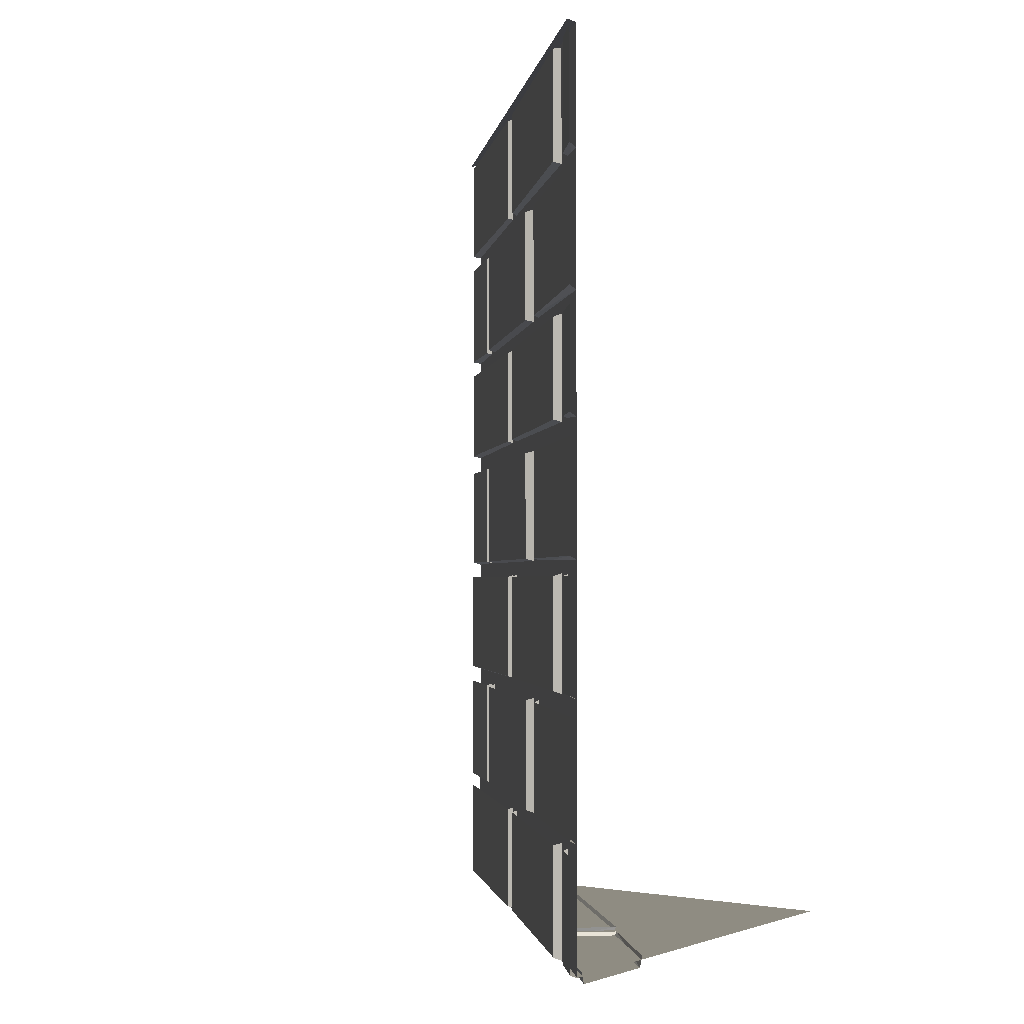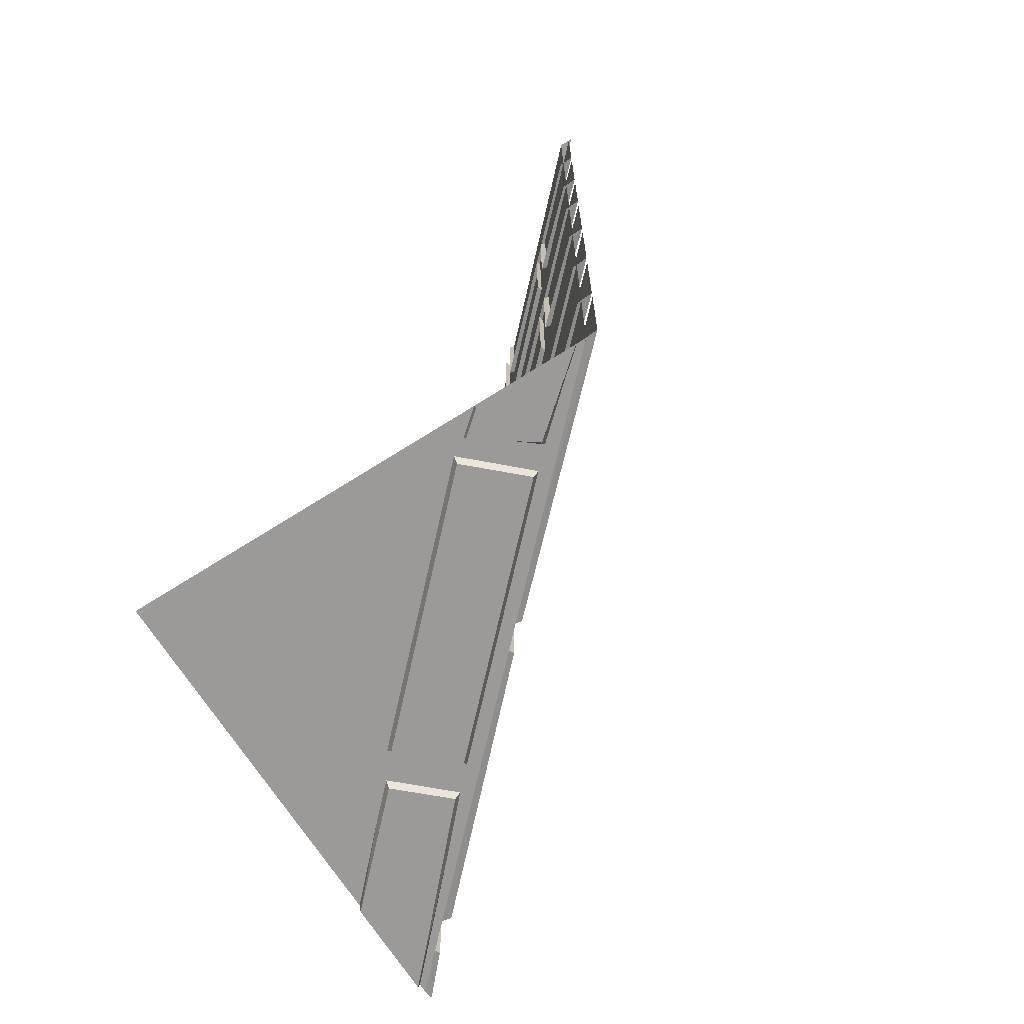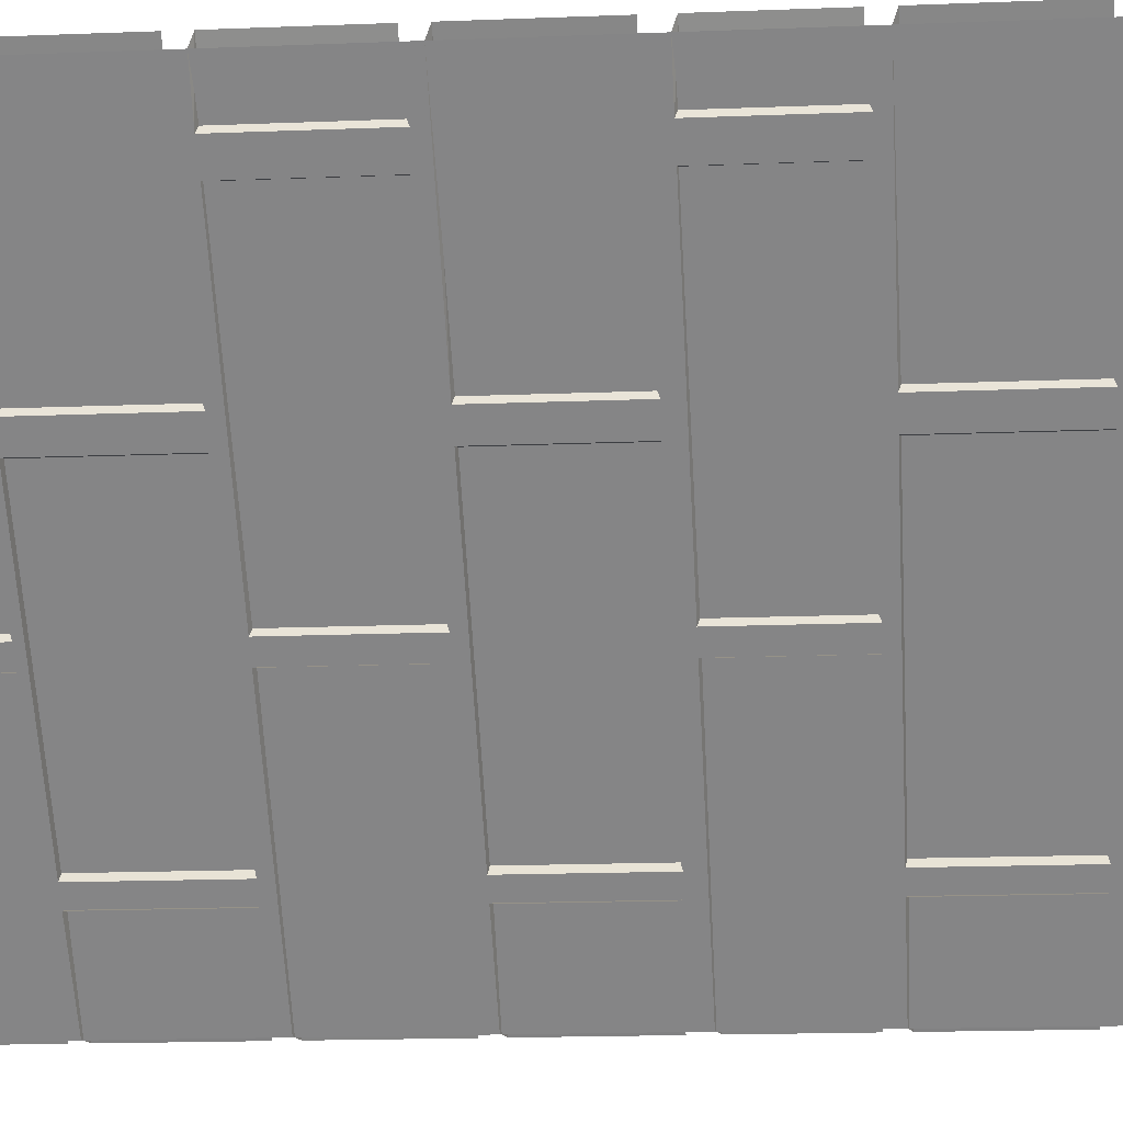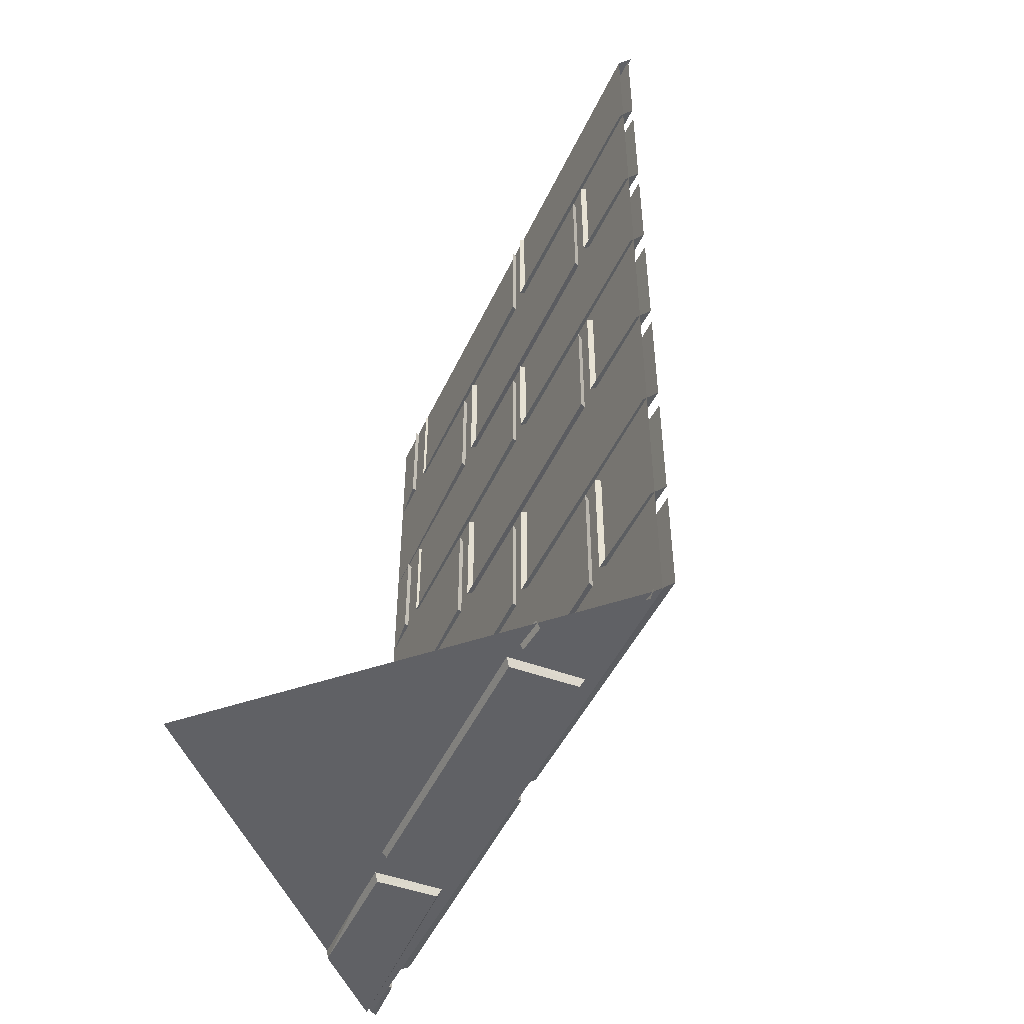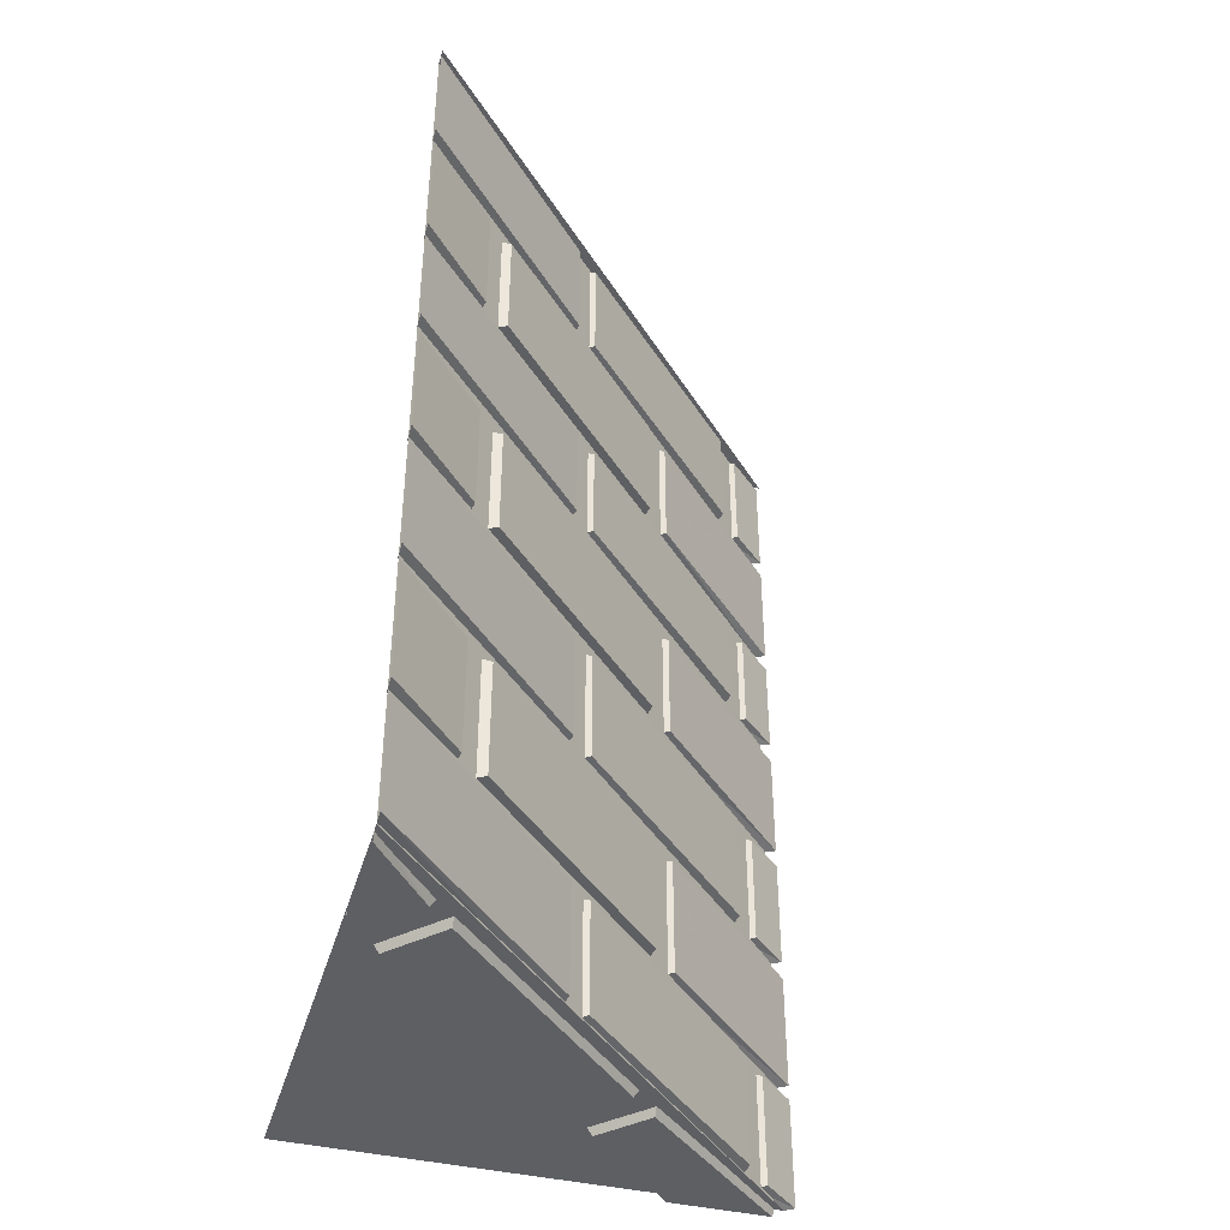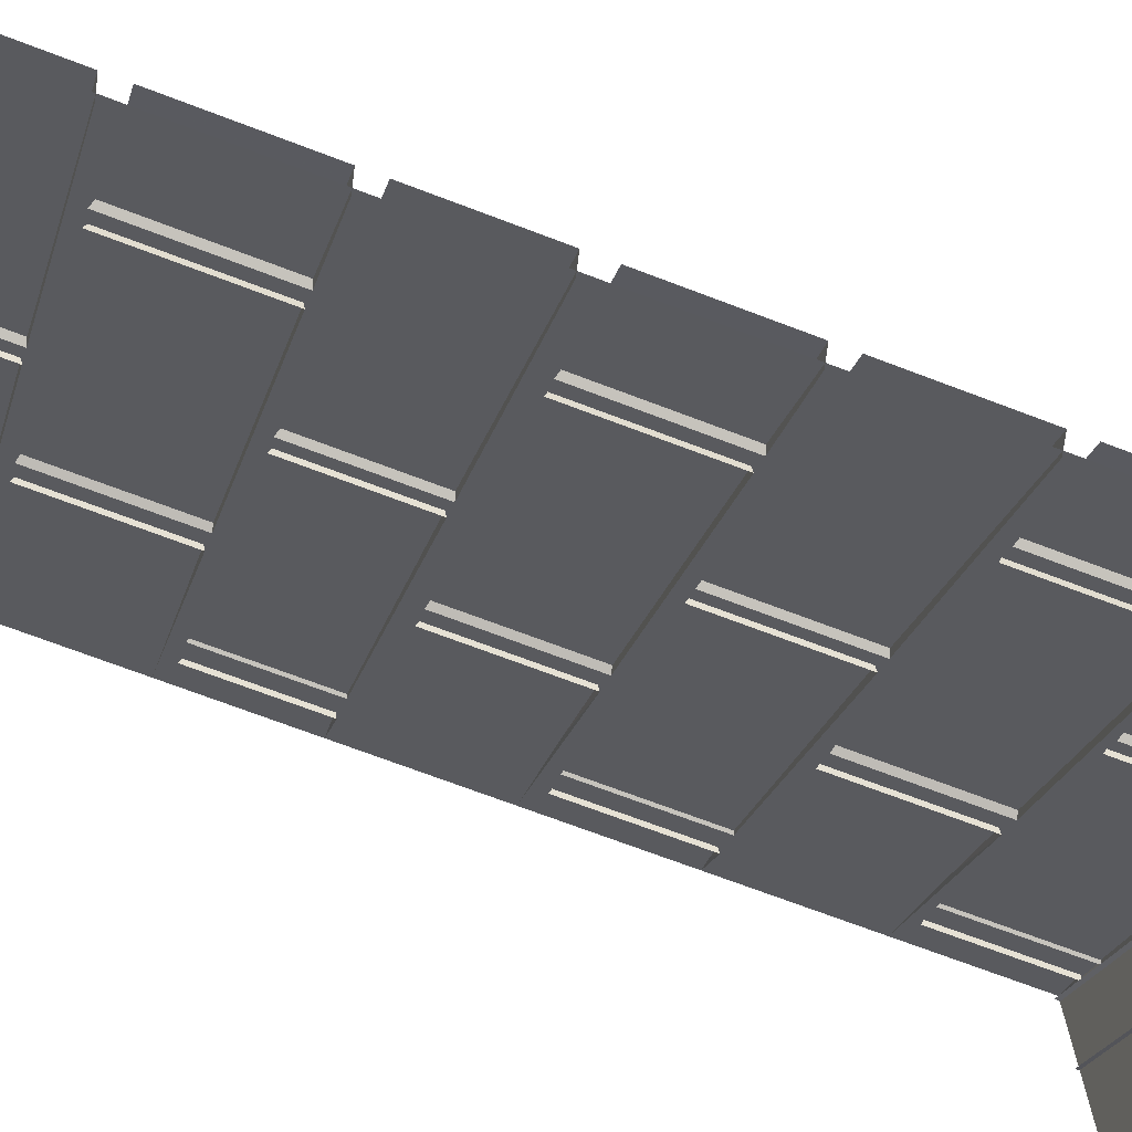
<metadata>
{"format":"obj","ext":"obj","renderer":"f3d","projection":"perspective","resolution":1024,"background":"white","views":[{"elev":-2.0,"azim":36.2,"up":"+Y"},{"elev":-69.4,"azim":-147.7,"up":"+Y"},{"elev":-17.4,"azim":94.5,"up":"+Z"},{"elev":-48.9,"azim":-159.3,"up":"+Y"},{"elev":-41.4,"azim":-106.1,"up":"+Y"},{"elev":-71.2,"azim":-110.8,"up":"+Z"}]}
</metadata>
<code>
v 0.4375 -1.633 0.3906
v 0.4375 -1.875 0.3906
v 0.4297 -1.867 0.4141
v 0.4297 -1.641 0.4141
v 0.5 -1.867 0.4922
v 0.5 -1.641 0.4922
v -0.4922 -1.867 -0.5
v -0.4531 -1.875 -0.5
v -0.0625 -1.875 -0.1094
v -0.08594 -1.867 -0.1016
v -0.4922 -1.641 -0.5
v -0.08594 -1.641 -0.1016
v -0.0625 -1.633 -0.1094
v 0.5 -1.875 0.4688
v 0.5 -0.5312 0.4688
v 0.5 -0.5234 0.4922
v 0.1797 -0.5234 0.1641
v 0.1875 -0.5312 0.1406
v 0.1797 -0.2812 0.1641
v 0.1875 -0.2734 0.1406
v 0.1484 -0.5312 0.1016
v 0.1172 -0.5234 0.1094
v -0.2891 -0.5234 -0.2969
v -0.2812 -0.5312 -0.3281
v -0.2812 -0.2734 -0.3281
v -0.2891 -0.2812 -0.2969
v 0.1172 -0.2812 0.1094
v 0.1484 -0.2734 0.1016
v -0.0625 -0.25 -0.1094
v -0.08594 -0.2422 -0.1016
v -0.4922 -0.2422 -0.5
v -0.4609 -0.25 -0.5
v -0.03125 -0.007812 -0.07812
v -0.03125 -0.25 -0.07812
v -0.03906 -0.2422 -0.05469
v -0.03906 -0.007812 -0.05469
v 0.3672 -0.007812 0.3594
v 0.3672 -0.2422 0.3594
v 0.3906 -0.007812 0.3516
v 0.3906 -0.25 0.3516
v 0.5 -0.2422 0.4922
v 0.4297 -0.2422 0.4141
v 0.4375 -0.25 0.3906
v 0.5 -0.25 0.4688
v -0.0625 -0.007812 -0.1094
v -0.08594 -0.007812 -0.1016
v 0.5 -0.7734 0.4922
v 0.4297 -0.7734 0.4141
v 0.4375 -0.7812 0.3906
v 0.5 -0.7812 0.4688
v 0.1484 -1.062 0.1016
v 0.1484 -0.8125 0.1016
v 0.1172 -0.8203 0.1094
v 0.1172 -1.055 0.1094
v -0.2891 -1.055 -0.2969
v -0.2812 -1.062 -0.3281
v -0.2891 -0.8203 -0.2969
v -0.2812 -0.8125 -0.3281
v 0.1875 -1.062 0.1406
v 0.1797 -1.055 0.1641
v 0.1797 -0.8203 0.1641
v 0.1875 -0.8125 0.1406
v 0.5 -1.055 0.4922
v 0.5 -1.062 0.4688
v -0.03125 -1.336 -0.07812
v 0.3906 -1.336 0.3516
v 0.3672 -1.328 0.3594
v -0.03906 -1.328 -0.05469
v -0.03906 -1.094 -0.05469
v -0.03125 -1.086 -0.07812
v -0.0625 -1.336 -0.1094
v -0.0625 -1.086 -0.1094
v -0.08594 -1.094 -0.1016
v -0.08594 -1.328 -0.1016
v -0.4922 -1.328 -0.5
v -0.4609 -1.336 -0.5
v -0.03906 -0.7734 -0.05469
v -0.03906 -0.5625 -0.05469
v -0.03125 -0.5547 -0.07812
v -0.03125 -0.7812 -0.07812
v 0.3672 -0.7734 0.3594
v 0.3672 -0.5625 0.3594
v -0.0625 -0.7812 -0.1094
v -0.0625 -0.5547 -0.1094
v -0.08594 -0.5625 -0.1016
v -0.08594 -0.7734 -0.1016
v -0.4609 -0.7812 -0.5
v -0.4922 -0.7734 -0.5
v -0.4922 -0.5625 -0.5
v 0.1484 -1.617 0.1016
v 0.1484 -1.359 0.1016
v 0.1172 -1.367 0.1094
v 0.1172 -1.609 0.1094
v -0.2891 -1.609 -0.2969
v -0.2812 -1.617 -0.3281
v -0.2891 -1.367 -0.2969
v -0.2812 -1.359 -0.3281
v 0.1875 -1.359 0.1406
v 0.1875 -1.617 0.1406
v 0.1797 -1.609 0.1641
v 0.1797 -1.367 0.1641
v 0.5 -1.367 0.4922
v 0.5 -1.609 0.4922
v 0.5 -1.617 0.4688
v -0.03125 -1.633 -0.07812
v -0.03125 -1.875 -0.07812
v -0.03906 -1.867 -0.05469
v -0.03906 -1.641 -0.05469
v 0.3672 -1.641 0.3594
v 0.3672 -1.867 0.3594
v 0.3906 -1.875 0.3516
v 0.3906 -1.633 0.3516
v 0.3906 -0.7812 0.3516
v 0.3906 -0.5547 0.3516
v 0.4375 -1.336 0.3906
v 0.5 -1.336 0.4688
v 0.5 -1.328 0.4922
v 0.4297 -1.328 0.4141
v 0.4375 -1.086 0.3906
v 0.4297 -1.094 0.4141
v 0.5 -1.094 0.4922
v -0.4609 -0.5312 -0.5
v -0.3125 -0.5312 -0.3594
v -0.3359 -0.5234 -0.3516
v -0.4922 -0.5234 -0.5
v -0.3359 -0.2812 -0.3516
v -0.4922 -0.2812 -0.5
v -0.3359 -1.055 -0.3516
v -0.4922 -1.055 -0.5
v -0.4609 -1.062 -0.5
v -0.3125 -1.062 -0.3594
v -0.3359 -0.8203 -0.3516
v -0.4922 -0.8203 -0.5
v -0.3359 -1.609 -0.3516
v -0.4922 -1.609 -0.5
v -0.4609 -1.617 -0.5
v -0.3125 -1.617 -0.3594
v -0.3359 -1.367 -0.3516
v -0.4922 -1.367 -0.5
v 0.4297 -0.5625 0.4141
v 0.4375 -0.5547 0.3906
v 0.4297 -0.007812 0.4141
v 0.4375 -0.007812 0.3906
v 0.5 -0.007812 0.4922
v 0.3672 -1.094 0.3594
v 0.3906 -1.086 0.3516
v -0.3125 -1.359 -0.3594
v -0.3125 -0.8125 -0.3594
v -0.3125 -0.2734 -0.3594
v -0.2734 -1.867 -0.3359
v -0.2578 -1.891 -0.3359
v 0.1562 -1.891 0.07812
v 0.1562 -1.867 0.09375
v 0.2734 -1.867 -0.01562
v 0.2578 -1.891 -0.01562
v -0.1562 -1.891 -0.4297
v -0.1562 -1.867 -0.4453
v 0.1953 -1.867 0.1328
v 0.2109 -1.891 0.1328
v 0.5 -1.891 0.4453
v 0.5 -1.867 0.4531
v 0.3047 -1.891 0.04688
v 0.5 -1.891 0.2422
v 0.3047 -1.867 0.03125
v 0.5 -1.867 0.2344
v -0.1875 -1.867 -0.4609
v -0.3047 -1.867 -0.3672
v -0.3047 -1.891 -0.3828
v -0.1953 -1.891 -0.4609
v -0.2344 -1.867 -0.5
v -0.2422 -1.891 -0.5
v -0.4453 -1.891 -0.5
v -0.4531 -1.867 -0.5
v -0.4922 -1.094 -0.5
v 0.5 -0.8203 0.4922
v 0.5 -0.5625 0.4922
v 0.5 -0.2812 0.4922
v -0.4922 -0.007812 -0.5
v -0.4688 0 -0.5
v -0.4688 -1.875 -0.5
v 0.5 0 0.4688
v -0.5 0 -0.5
v 0.5 0 0.5
v 0.5 -1.875 -0.4375
v 0.4375 -1.875 -0.5
v 0.5 -1.875 -0.5
v 0.3359 -1.875 -0.5
v 0.5 -1.875 -0.3359
v 0.25 -1.875 -0.5
v 0.5 -1.875 -0.25
v 0.1719 -1.875 -0.5
v 0.5 -1.875 -0.1719
v 0.08594 -1.875 -0.5
v 0.5 -1.875 -0.08594
v 0.5 -1.875 -0.02344
v 0.02344 -1.875 -0.5
v -0.05469 -1.875 -0.5
v 0.5 -1.875 0.05469
v -0.1406 -1.875 -0.5
v 0.5 -1.875 0.1406
v -0.2188 -1.875 -0.5
v 0.5 -1.875 0.2188
f 1 2 3
f 1 3 4
f 4 3 5
f 4 5 6
f 7 8 9
f 7 9 10
f 7 10 11
f 11 10 12
f 12 10 13
f 13 10 9
f 2 14 5
f 2 5 3
f 15 16 17
f 15 17 18
f 18 17 19
f 18 19 20
f 21 22 23
f 21 23 24
f 24 23 25
f 25 23 26
f 27 22 21
f 27 21 28
f 29 30 31
f 29 31 32
f 33 34 35
f 33 35 36
f 37 38 39
f 39 38 40
f 40 38 34
f 34 38 35
f 41 42 43
f 41 43 44
f 45 46 30
f 45 30 29
f 47 48 49
f 47 49 50
f 51 52 53
f 51 53 54
f 51 54 55
f 51 55 56
f 56 55 57
f 56 57 58
f 59 60 61
f 59 61 62
f 63 60 59
f 63 59 64
f 65 66 67
f 65 67 68
f 65 68 69
f 65 69 70
f 71 72 73
f 71 73 74
f 71 74 75
f 71 75 76
f 77 78 79
f 77 79 80
f 77 80 81
f 83 84 85
f 83 85 86
f 83 86 87
f 87 86 88
f 90 91 92
f 90 92 93
f 90 93 94
f 90 94 95
f 95 94 96
f 95 96 97
f 98 99 100
f 98 100 101
f 103 100 99
f 103 99 104
f 105 106 107
f 105 107 108
f 108 107 109
f 109 107 110
f 109 110 111
f 109 111 112
f 110 107 106
f 110 106 111
f 80 113 81
f 81 113 114
f 81 114 82
f 115 116 117
f 115 117 118
f 115 118 119
f 119 118 120
f 122 123 124
f 122 124 125
f 128 129 130
f 128 130 131
f 128 131 132
f 134 135 136
f 134 136 137
f 134 137 138
f 49 48 140
f 49 140 141
f 142 143 43
f 142 43 42
f 145 67 66
f 145 66 146
f 137 147 138
f 131 148 132
f 123 149 126
f 123 126 124
f 150 151 152
f 150 152 153
f 153 152 154
f 154 152 155
f 154 155 156
f 154 156 157
f 157 156 151
f 157 151 150
f 158 159 160
f 158 160 161
f 159 158 162
f 159 162 160
f 160 162 163
f 163 162 164
f 163 164 165
f 166 167 168
f 166 168 169
f 166 169 170
f 170 169 171
f 171 169 172
f 172 169 168
f 172 168 173
f 173 168 167
f 158 164 162
f 152 151 156
f 152 156 155
f 179 180 14
f 179 14 181
f 179 181 182
f 182 181 183
f 201 202 14
f 201 14 180
f 26 23 27
f 27 23 22
f 36 35 37
f 37 35 38
f 125 124 126
f 125 126 127
f 142 42 41
f 142 41 144
f 19 17 16
f 19 16 177
f 178 31 30
f 178 30 46
f 77 81 82
f 77 82 78
f 88 86 85
f 88 85 89
f 176 140 48
f 176 48 47
f 101 100 102
f 102 100 103
f 134 138 135
f 135 138 139
f 92 96 94
f 92 94 93
f 120 118 121
f 121 118 117
f 145 69 68
f 145 68 67
f 73 174 75
f 73 75 74
f 128 132 129
f 129 132 133
f 175 61 60
f 175 60 63
f 53 57 55
f 53 55 54
f 199 200 201
f 201 200 202
f 184 185 186
f 185 184 187
f 187 184 188
f 187 188 189
f 189 188 190
f 189 190 191
f 191 190 192
f 191 192 193
f 193 192 194
f 193 194 195
f 193 195 196
f 196 195 197
f 197 195 198
f 197 198 199
f 199 198 200

</code>
